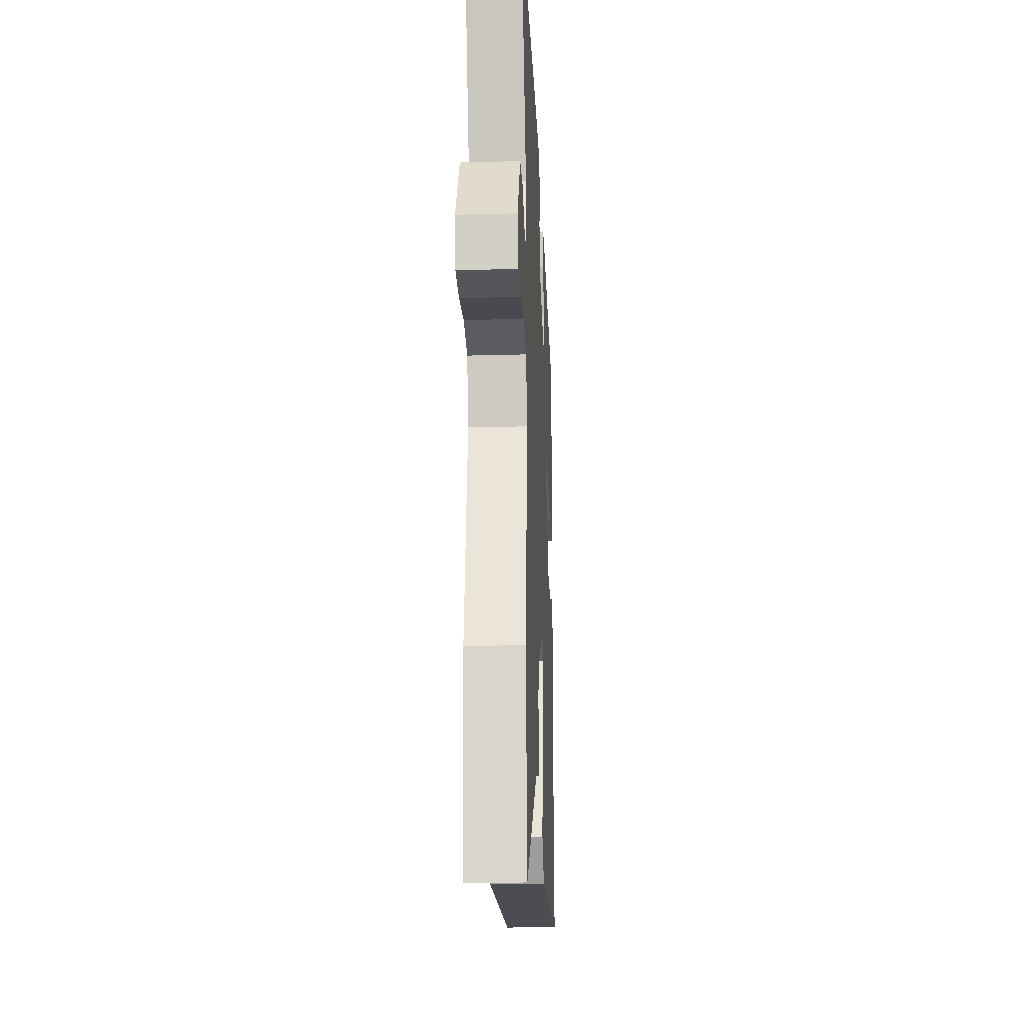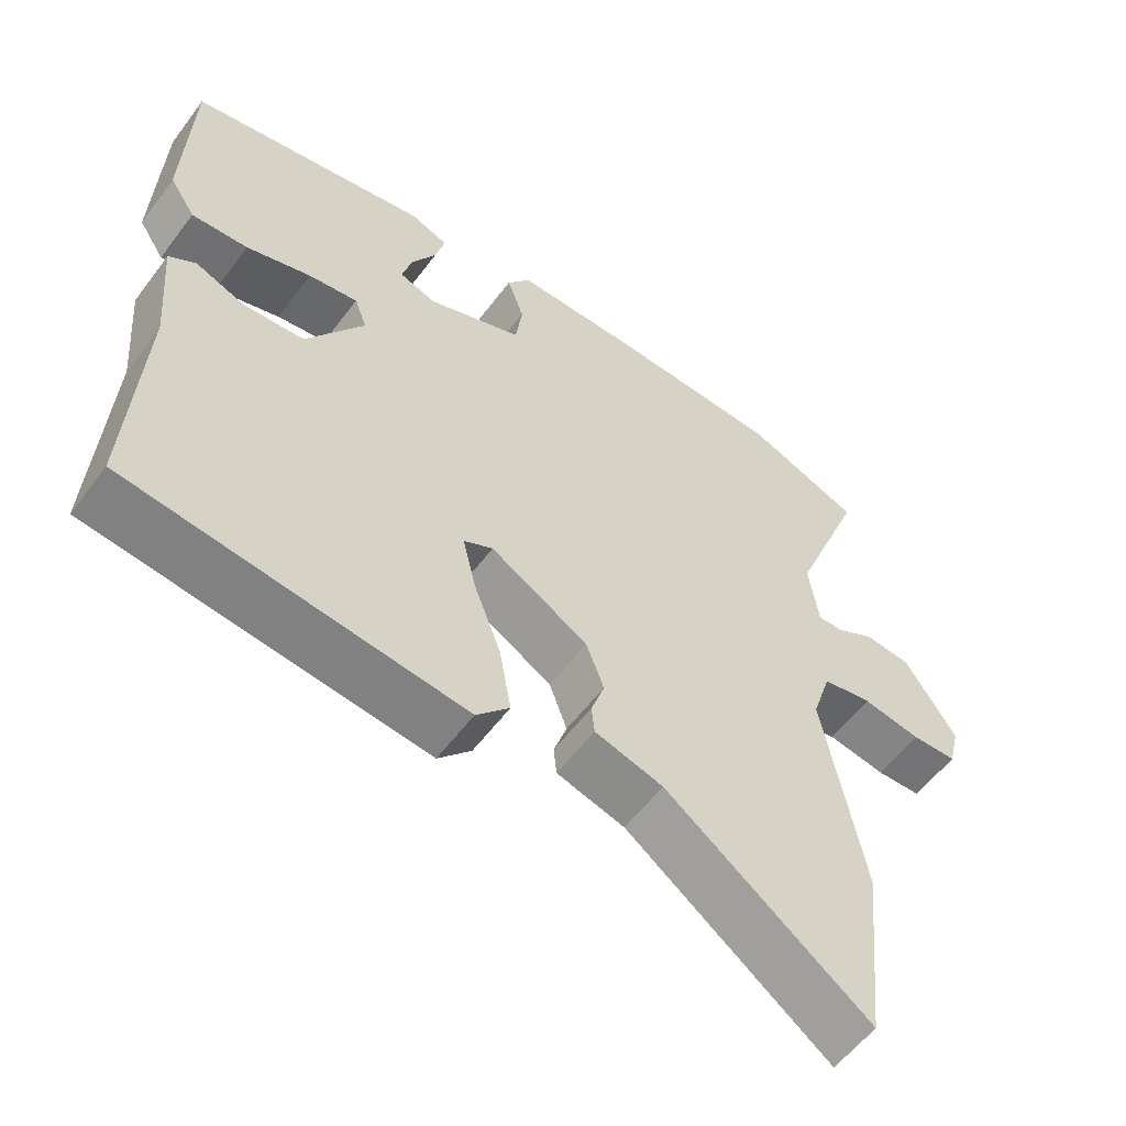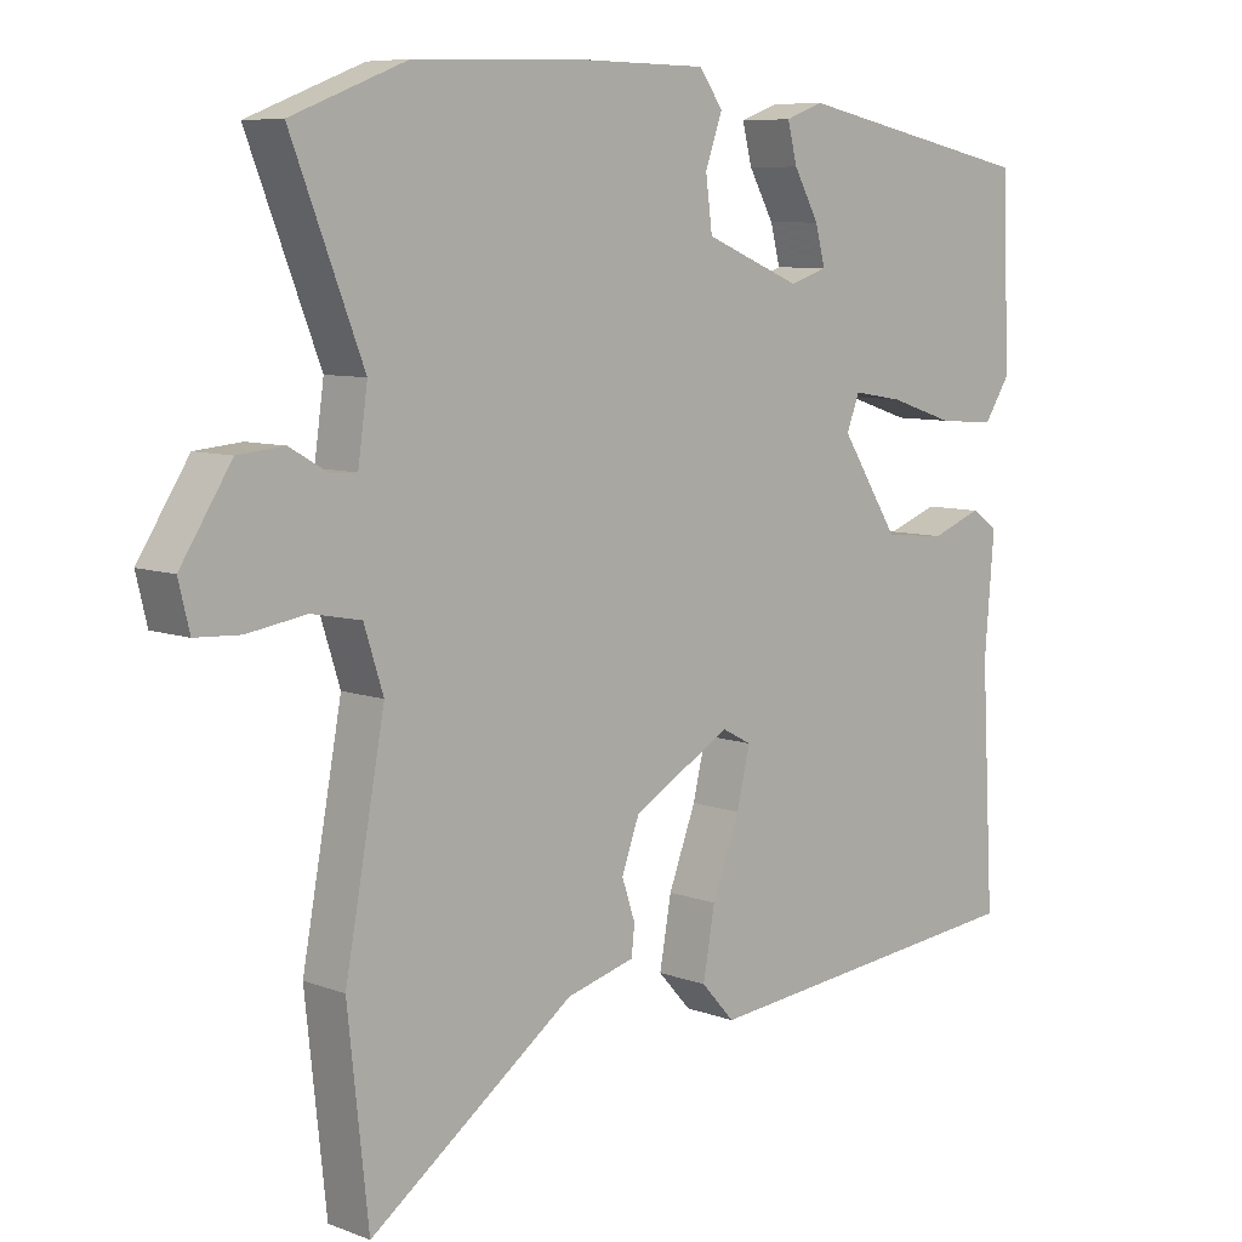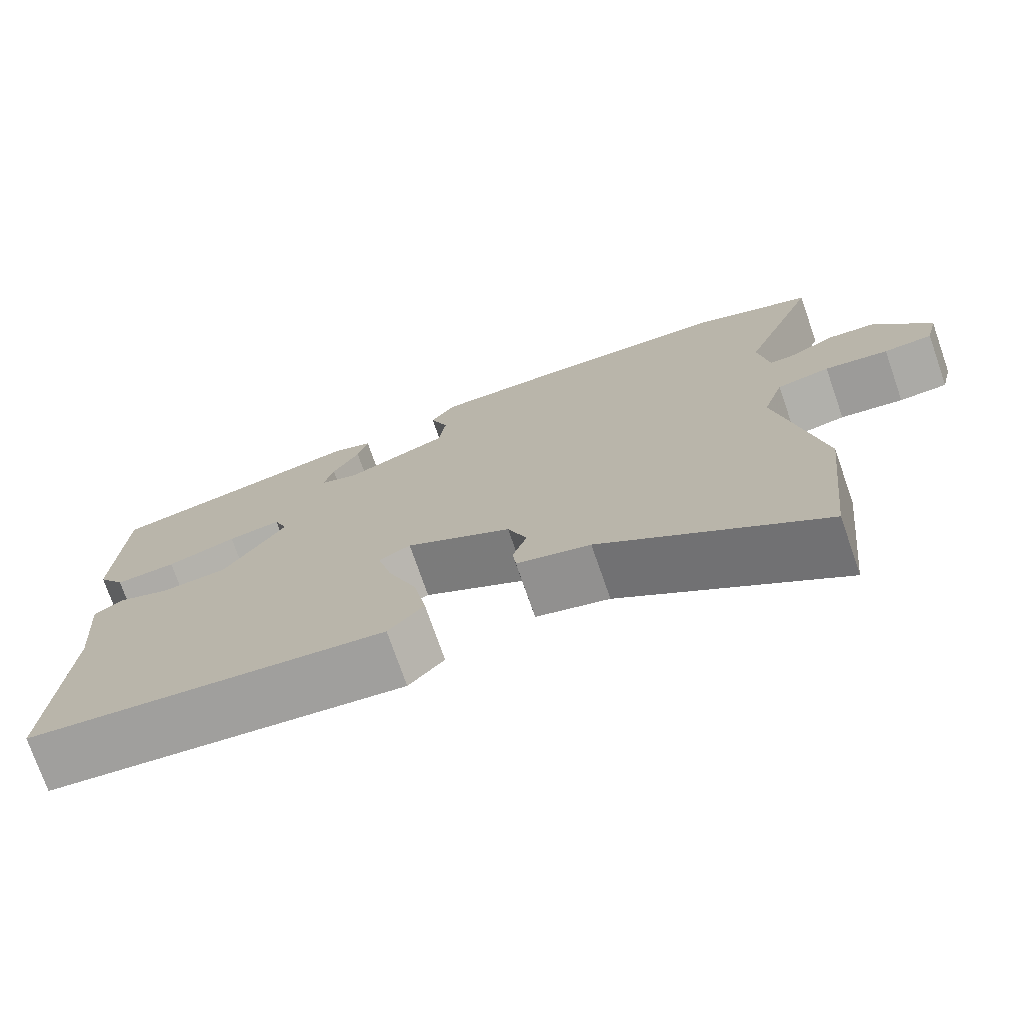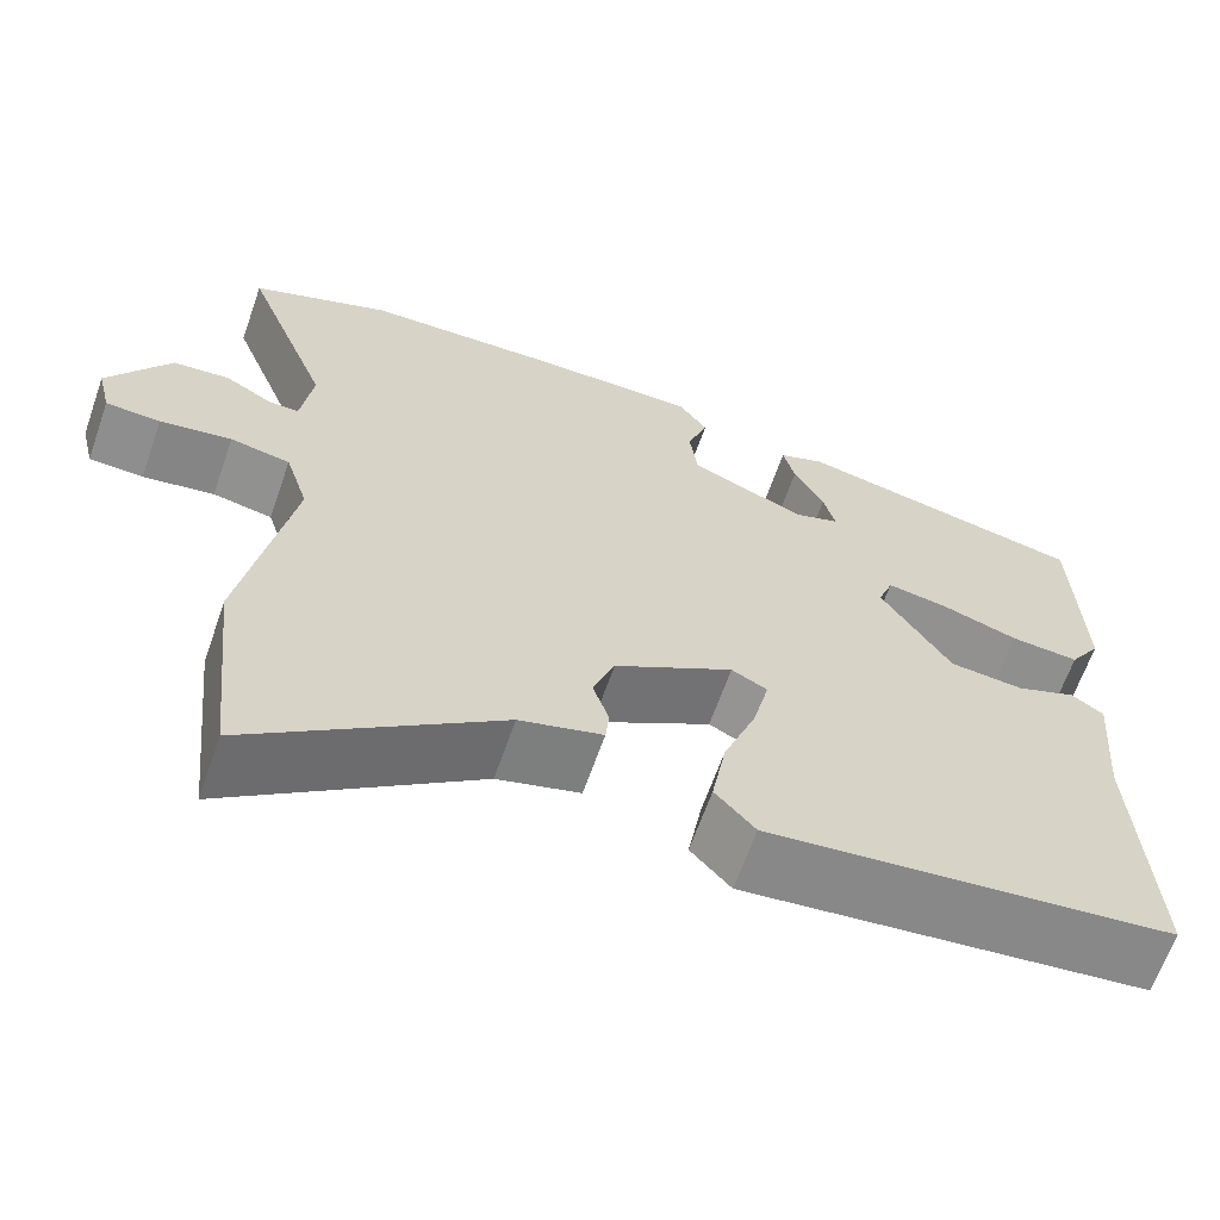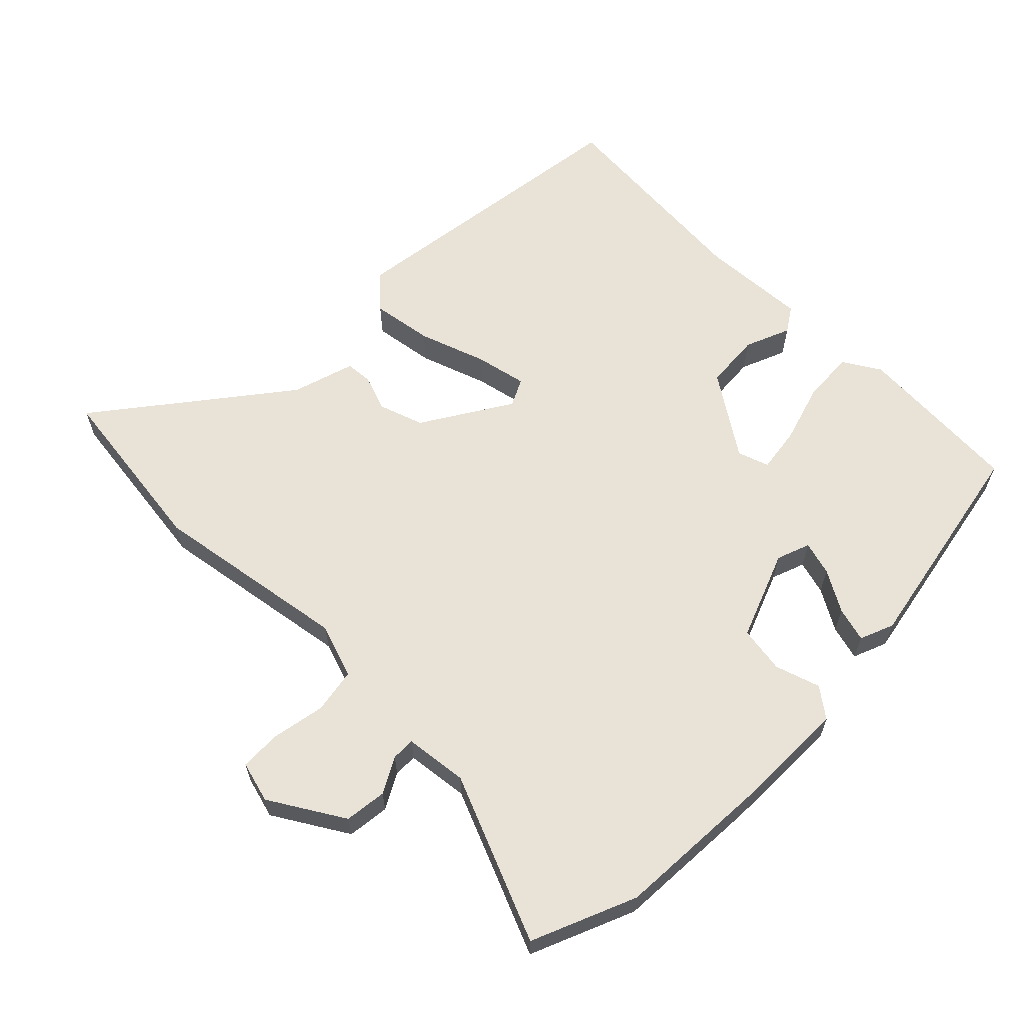
<metadata>
{"format":"obj","ext":"obj","renderer":"f3d","projection":"perspective","resolution":1024,"background":"white","views":[{"elev":-22.7,"azim":-87.3,"up":"+Z"},{"elev":-57.4,"azim":143.5,"up":"+Z"},{"elev":7.8,"azim":-43.5,"up":"+Z"},{"elev":-74.6,"azim":-160.8,"up":"+Z"},{"elev":-64.4,"azim":-19.3,"up":"+Z"},{"elev":62.5,"azim":-43.9,"up":"+Y"}]}
</metadata>
<code>
v -0.483 0.07 -0.659
v -0.511 0.07 -0.395
v -0.457 0.07 -0.101
v -0.483 0.07 -0.019
v -0.55 0.07 -0.006
v -0.63 0.07 -0.019
v -0.691 0.07 -0.016
v -0.706 0.07 0.046
v -0.637 0.07 0.154
v -0.574 0.07 0.16
v -0.522 0.07 0.13
v -0.487 0.07 0.129
v -0.474 0.07 0.222
v -0.571 0.07 0.472
v -0.415 0.07 0.533
v -0.187 0.07 0.54
v -0.011 0.07 0.538
v 0.021 0.07 0.493
v -0.002 0.07 0.427
v 0.007 0.07 0.357
v 0.137 0.07 0.303
v 0.187 0.07 0.32
v 0.174 0.07 0.371
v 0.14 0.07 0.433
v 0.127 0.07 0.485
v 0.178 0.07 0.504
v 0.505 0.07 0.435
v 0.514 0.07 0.185
v 0.479 0.07 0.131
v 0.402 0.07 0.137
v 0.314 0.07 0.166
v 0.247 0.07 0.177
v 0.23 0.07 0.131
v 0.308 0.07 0.008
v 0.391 0.07 0
v 0.459 0.07 0.026
v 0.495 0.07 0.001
v 0.482 0.07 -0.158
v 0.499 0.07 -0.477
v 0.044 0.07 -0.527
v -0.001 0.07 -0.477
v 0.015 0.07 -0.386
v 0.052 0.07 -0.287
v 0.07 0.07 -0.211
v 0.03 0.07 -0.19
v -0.103 0.07 -0.268
v -0.127 0.07 -0.334
v -0.109 0.07 -0.388
v -0.113 0.07 -0.428
v -0.206 0.07 -0.454
v -0.483 0 -0.659
v -0.511 0 -0.395
v -0.457 0 -0.101
v -0.483 0 -0.019
v -0.55 0 -0.006
v -0.63 0 -0.019
v -0.691 0 -0.016
v -0.706 0 0.046
v -0.637 0 0.154
v -0.574 0 0.16
v -0.522 0 0.13
v -0.487 0 0.129
v -0.474 0 0.222
v -0.571 0 0.472
v -0.415 0 0.533
v -0.187 0 0.54
v -0.011 0 0.538
v 0.021 0 0.493
v -0.002 0 0.427
v 0.007 0 0.357
v 0.137 0 0.303
v 0.187 0 0.32
v 0.174 0 0.371
v 0.14 0 0.433
v 0.127 0 0.485
v 0.178 0 0.504
v 0.505 0 0.435
v 0.514 0 0.185
v 0.479 0 0.131
v 0.402 0 0.137
v 0.314 0 0.166
v 0.247 0 0.177
v 0.23 0 0.131
v 0.308 0 0.008
v 0.391 0 0
v 0.459 0 0.026
v 0.495 0 0.001
v 0.482 0 -0.158
v 0.499 0 -0.477
v 0.044 0 -0.527
v -0.001 0 -0.477
v 0.015 0 -0.386
v 0.052 0 -0.287
v 0.07 0 -0.211
v 0.03 0 -0.19
v -0.103 0 -0.268
v -0.127 0 -0.334
v -0.109 0 -0.388
v -0.113 0 -0.428
v -0.206 0 -0.454
f 47 48 49 50
f 46 47 50 1
f 40 41 42 43
f 38 39 40 43
f 38 43 44
f 35 36 37 38
f 34 35 38 44
f 33 34 44 45
f 28 29 30 31
f 28 31 32
f 27 28 32
f 26 27 32
f 23 24 25 26
f 22 23 26 32
f 21 22 32 33
f 16 17 18 19
f 16 19 20
f 13 14 15 16
f 12 13 16 20
f 8 9 10 11
f 8 11 12
f 5 6 7 8
f 4 5 8 12
f 3 4 12 20
f 46 1 2 3
f 21 33 45 46
f 3 20 21 46
f 100 99 98 97
f 51 100 97 96
f 93 92 91 90
f 93 90 89 88
f 94 93 88
f 88 87 86 85
f 94 88 85 84
f 95 94 84 83
f 81 80 79 78
f 82 81 78
f 82 78 77
f 82 77 76
f 76 75 74 73
f 82 76 73 72
f 83 82 72 71
f 69 68 67 66
f 70 69 66
f 66 65 64 63
f 70 66 63 62
f 61 60 59 58
f 62 61 58
f 58 57 56 55
f 62 58 55 54
f 70 62 54 53
f 53 52 51 96
f 96 95 83 71
f 96 71 70 53
f 1 51 52 2
f 2 52 53 3
f 3 53 54 4
f 4 54 55 5
f 5 55 56 6
f 6 56 57 7
f 7 57 58 8
f 8 58 59 9
f 9 59 60 10
f 10 60 61 11
f 11 61 62 12
f 12 62 63 13
f 13 63 64 14
f 14 64 65 15
f 15 65 66 16
f 16 66 67 17
f 17 67 68 18
f 18 68 69 19
f 19 69 70 20
f 20 70 71 21
f 21 71 72 22
f 22 72 73 23
f 23 73 74 24
f 24 74 75 25
f 25 75 76 26
f 26 76 77 27
f 27 77 78 28
f 28 78 79 29
f 29 79 80 30
f 30 80 81 31
f 31 81 82 32
f 32 82 83 33
f 33 83 84 34
f 34 84 85 35
f 35 85 86 36
f 36 86 87 37
f 37 87 88 38
f 38 88 89 39
f 39 89 90 40
f 40 90 91 41
f 41 91 92 42
f 42 92 93 43
f 43 93 94 44
f 44 94 95 45
f 45 95 96 46
f 46 96 97 47
f 47 97 98 48
f 48 98 99 49
f 49 99 100 50
f 50 100 51 1

</code>
